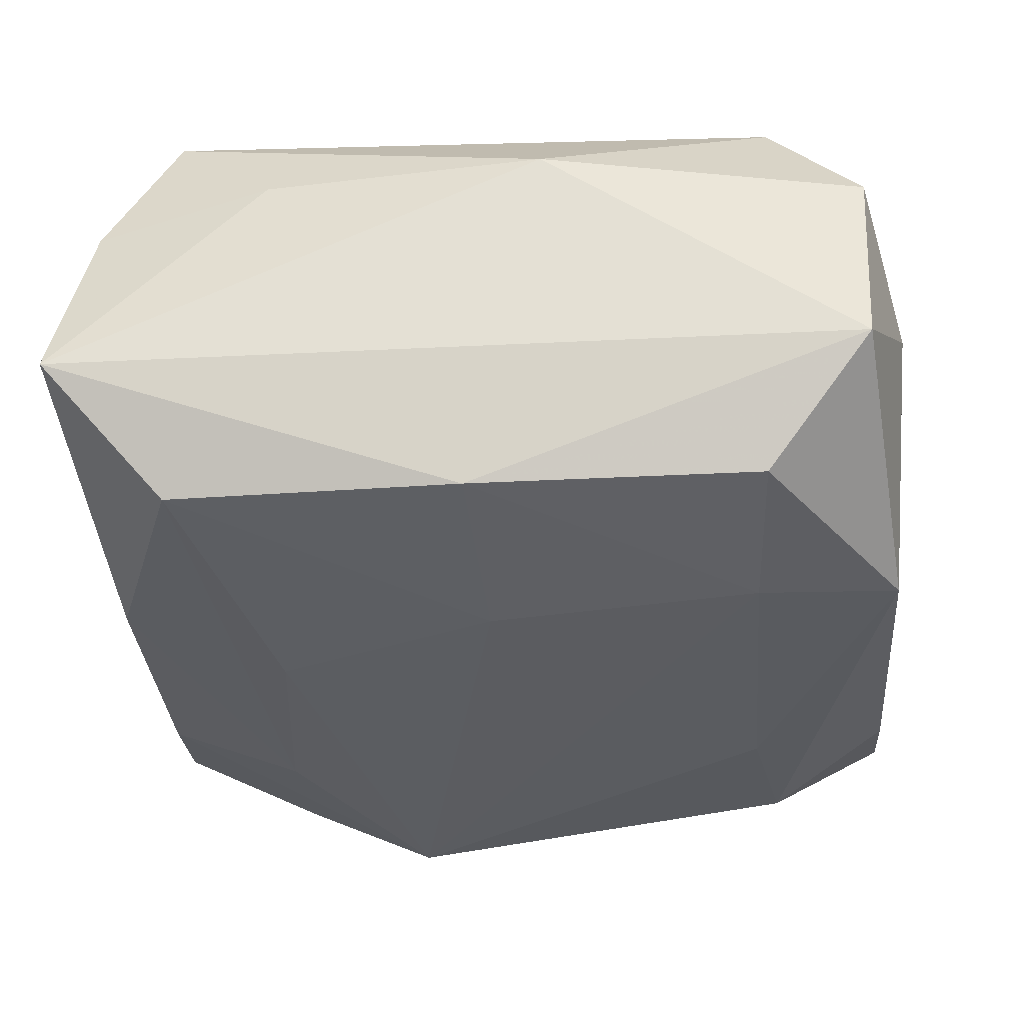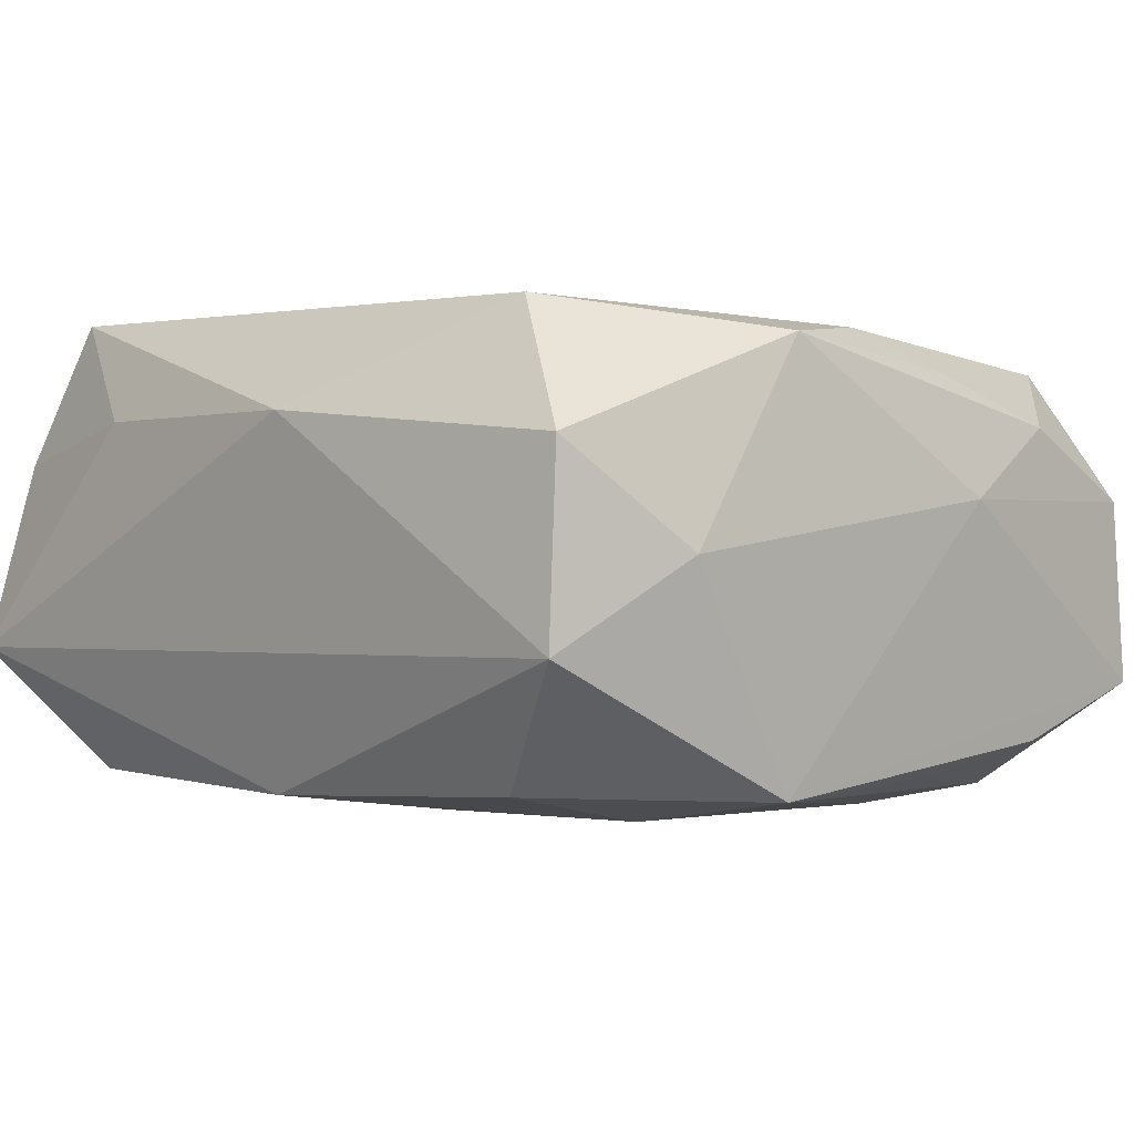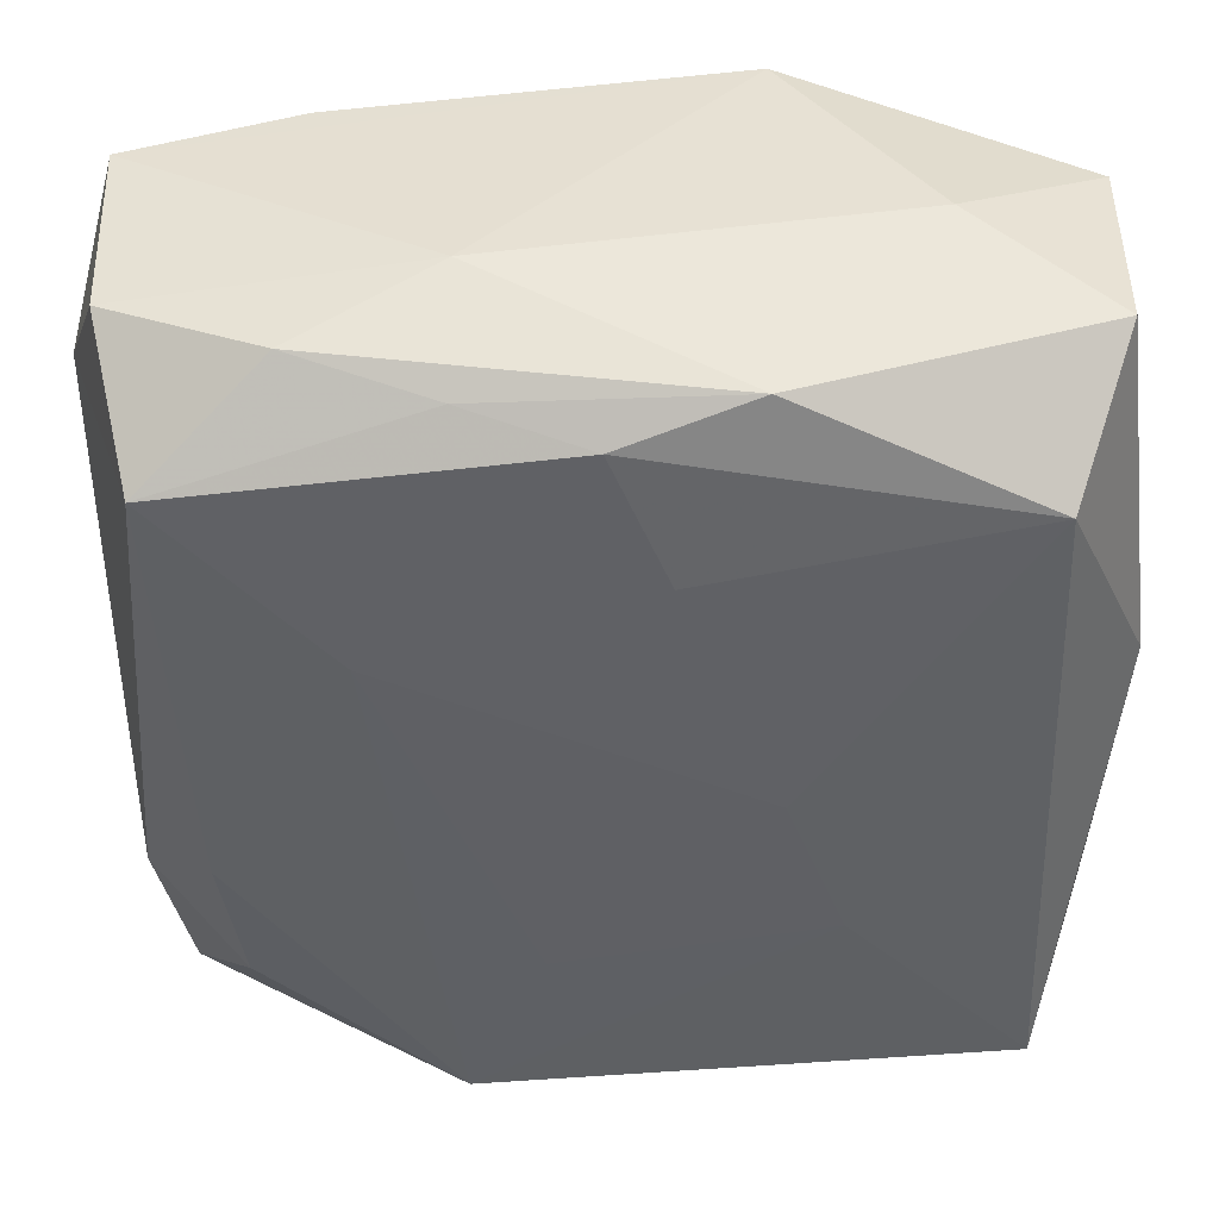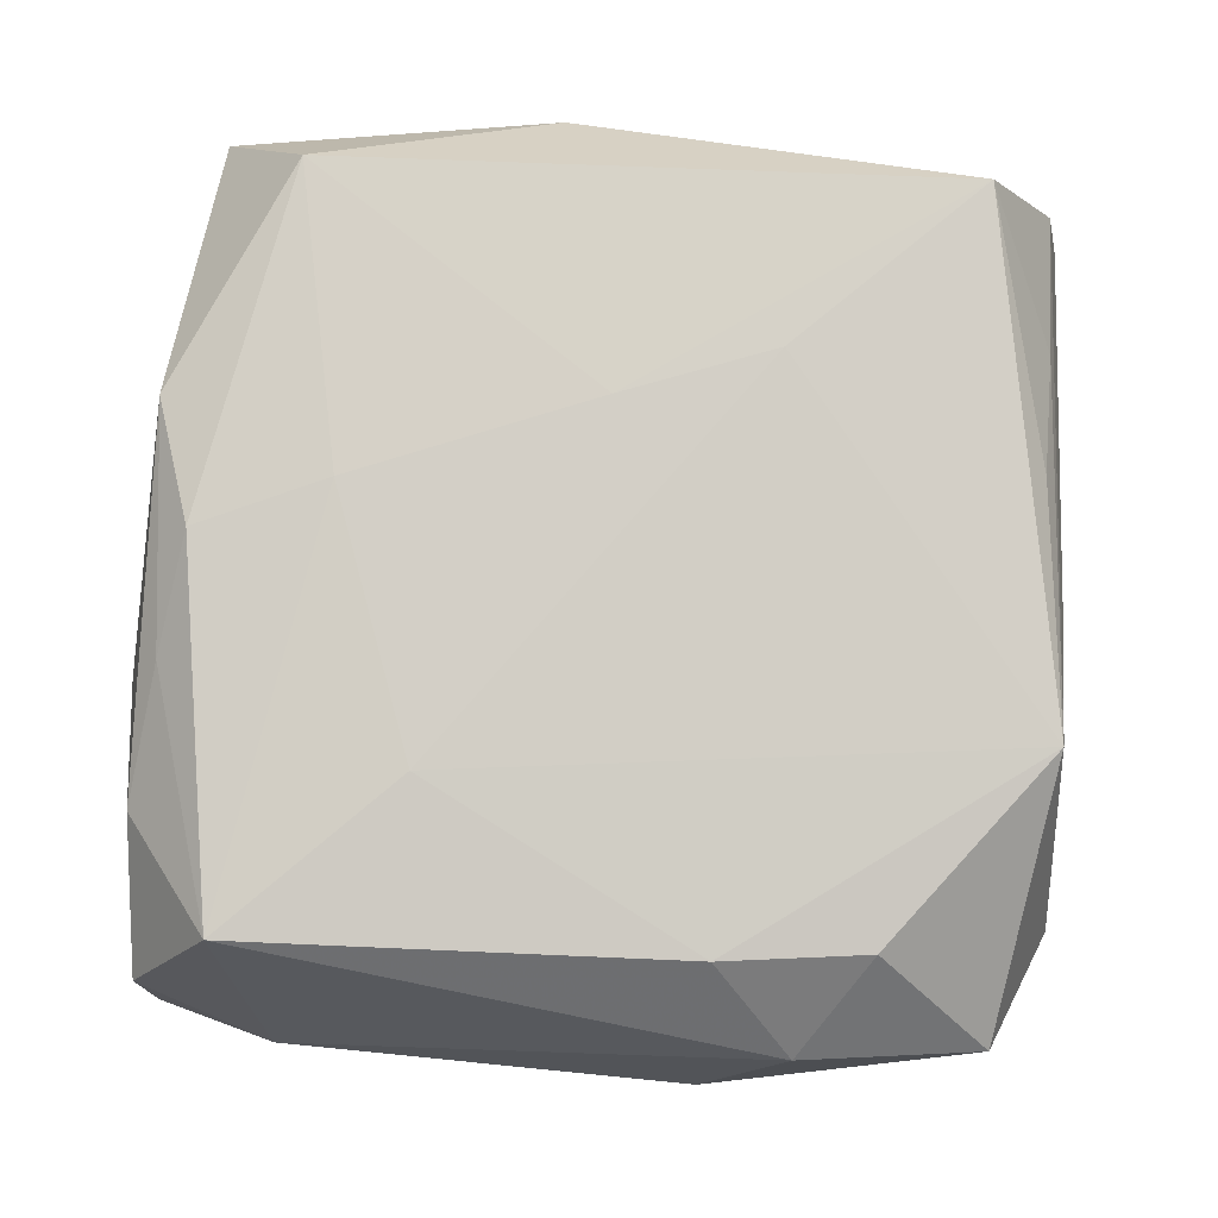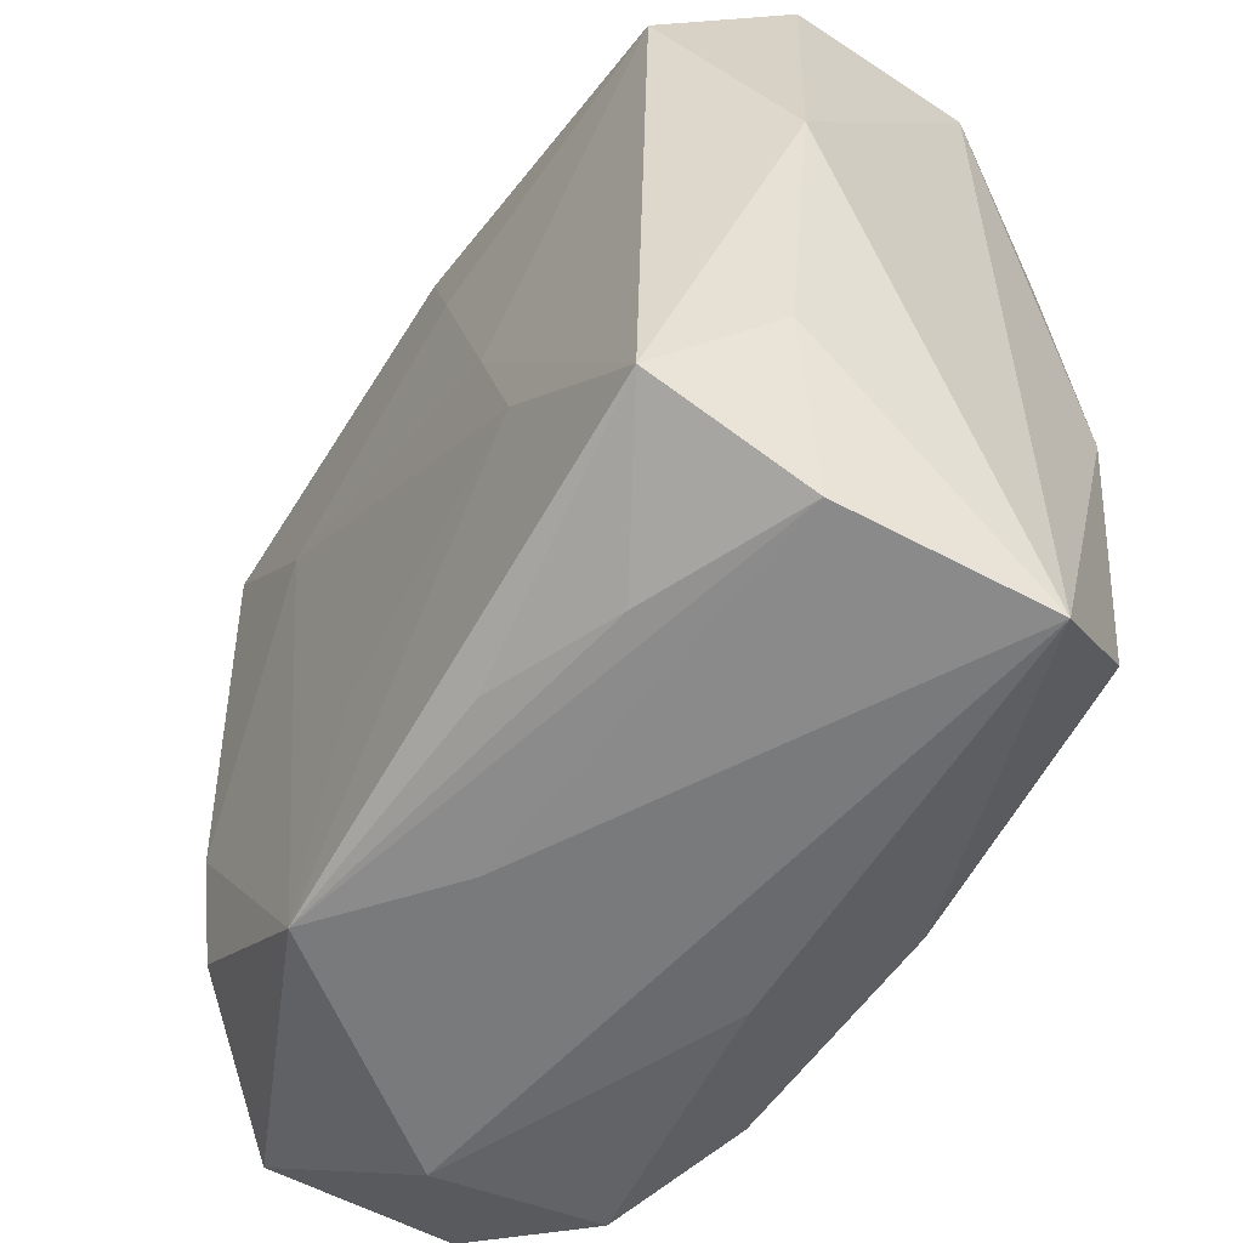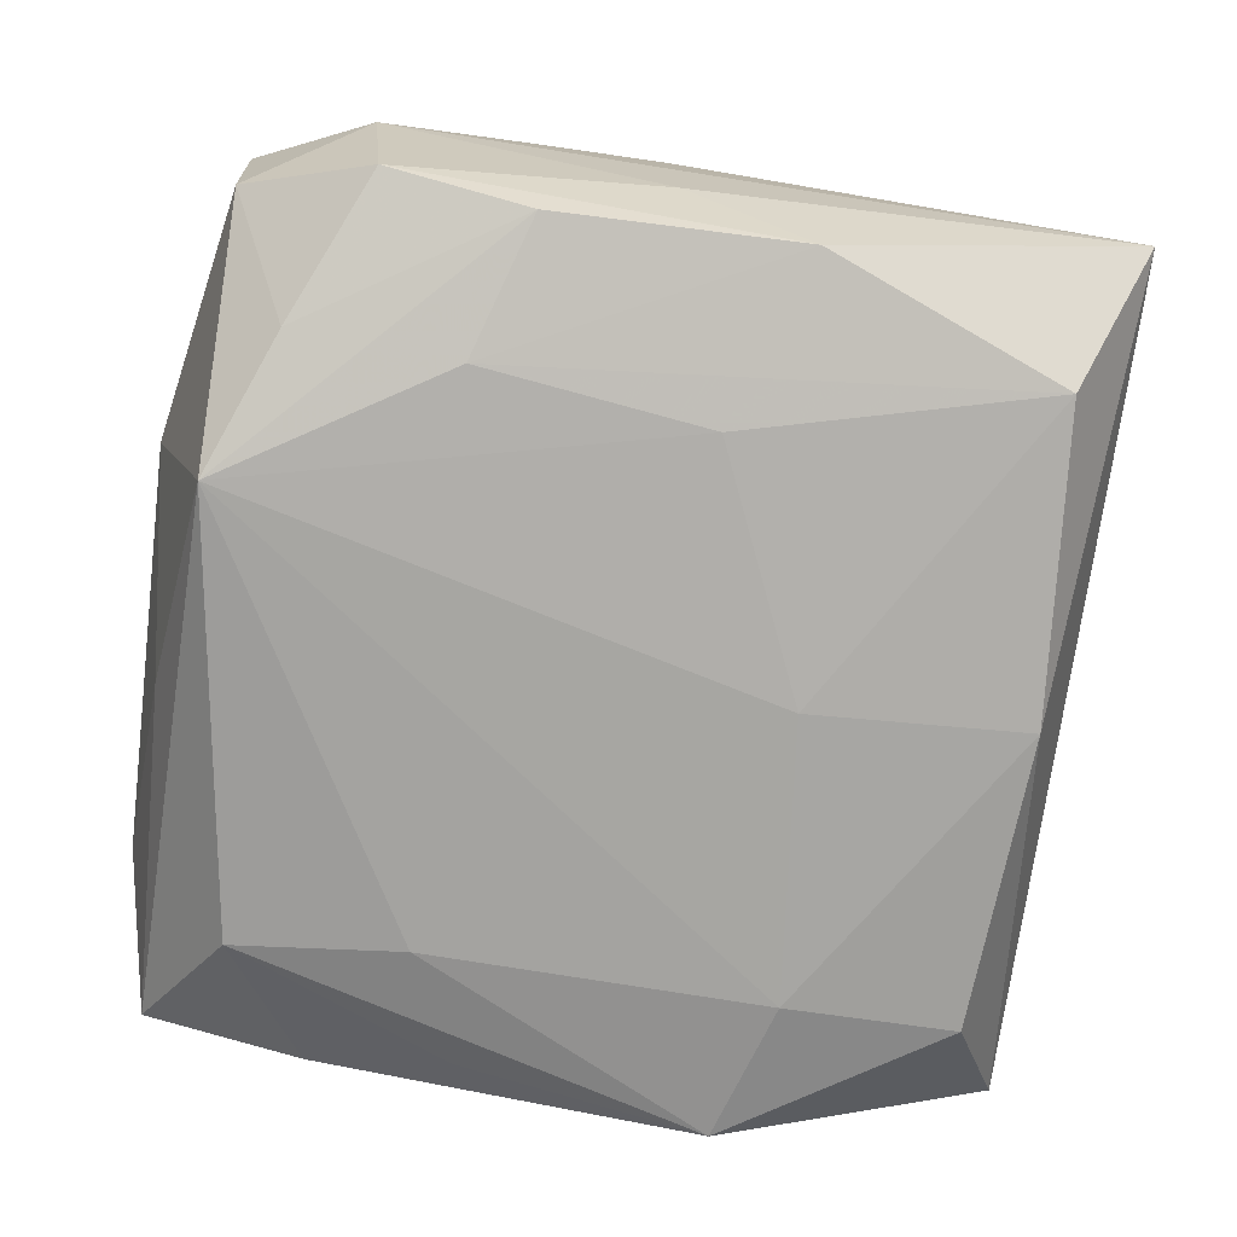
<metadata>
{"format":"obj","ext":"obj","renderer":"f3d","projection":"perspective","resolution":1024,"background":"white","views":[{"elev":-34.9,"azim":97.1,"up":"+Z"},{"elev":-2.6,"azim":136.1,"up":"+Z"},{"elev":45.4,"azim":0.2,"up":"+Y"},{"elev":78.4,"azim":-84.6,"up":"+Z"},{"elev":-53.9,"azim":55.6,"up":"+Y"},{"elev":-74.0,"azim":-6.6,"up":"+Z"}]}
</metadata>
<code>
v -0.0005043 -0.0296 0.009203
v 0.02462 -0.02141 -0.01423
v 0.01656 -0.02735 0.01159
v -0.02902 0.02815 -0.008042
v -0.008934 0.0305 0.004082
v 0.007967 0.02928 0.0138
v -0.0007524 0.02627 0.01515
v -0.02856 0.02778 0.004968
v 0.02561 -0.0003768 -0.01542
v -0.0001533 -0.03008 -0.007748
v -0.01829 -0.02978 -0.0109
v 0.02383 0.02009 -0.01495
v 0.0119 0.01893 -0.01691
v 0.009772 0.0004941 0.01711
v 0.02783 0.02829 0.00621
v -0.01483 0.01062 0.01583
v 0.02741 -0.0273 0.007615
v -0.01147 0.01797 -0.01657
v -0.004336 -0.01555 0.01606
v -0.02326 0.01932 -0.01542
v -0.02792 -0.02702 0.006367
v 0.003779 -0.01701 -0.01593
v -0.02976 -0.01451 0.008507
v 0.02901 -0.01455 0.009824
v 0.03057 0.005627 0.009004
v -0.02957 0.004726 -0.008949
v -0.02313 -0.01888 0.01387
v 0.02594 -0.02222 0.01753
v -0.03154 -0.008921 -0.0004939
v 0.02788 0.02772 -0.006723
v -0.01781 0.02814 -0.01212
v 0.003102 0.01731 0.01616
v -0.02292 -0.01997 -0.01416
v -0.01823 0.02869 0.009616
v -0.009542 -0.02916 0.0154
v 0.0184 0.0305 -0.0005462
v 0.02966 -0.02961 -0.005491
v -0.03139 0.01907 -0.001262
v -0.02617 0.02209 0.01449
v 0.008391 -0.02835 -0.01322
v -0.00818 0.02628 -0.0144
v -0.01947 -0.03102 0.0003647
v 0.01051 -0.0004433 -0.01691
v 0.008714 0.02894 -0.01547
v -0.0268 -0.01074 -0.01691
v -0.008891 0.02752 0.01265
v 0.01374 -0.009956 0.01741
v -0.02456 -0.00877 0.01443
v 0.00768 -0.02714 0.01469
v -0.01172 -0.01941 -0.01598
v -0.008527 -0.02858 -0.01366
v -0.02724 -0.02694 -0.006099
v 0.02429 0.02185 0.01529
f 29 45 52
f 20 45 4
f 26 45 29
f 4 45 26
f 14 47 28
f 29 52 21
f 21 52 42
f 42 52 11
f 38 26 29
f 4 26 38
f 16 47 14
f 16 19 47
f 37 40 2
f 2 40 50
f 43 45 13
f 29 21 23
f 23 38 29
f 39 38 23
f 23 21 27
f 3 17 28
f 27 21 35
f 19 16 35
f 35 28 47
f 47 19 35
f 35 21 42
f 17 3 35
f 45 50 51
f 50 40 51
f 40 11 51
f 10 40 37
f 10 11 40
f 10 37 42
f 42 11 10
f 15 25 30
f 30 36 15
f 30 25 37
f 24 17 37
f 37 25 24
f 28 17 24
f 24 25 28
f 53 25 15
f 28 25 53
f 14 28 53
f 8 5 4
f 4 38 8
f 8 38 39
f 37 2 9
f 9 30 37
f 12 30 9
f 9 13 12
f 9 2 43
f 43 13 9
f 43 2 22
f 22 2 50
f 22 45 43
f 22 50 45
f 45 20 18
f 18 13 45
f 49 3 28
f 28 35 49
f 49 35 3
f 27 35 48
f 48 35 16
f 48 16 39
f 48 23 27
f 39 23 48
f 42 37 1
f 1 35 42
f 37 17 1
f 17 35 1
f 45 51 33
f 33 51 11
f 33 52 45
f 33 11 52
f 12 13 44
f 44 30 12
f 36 30 44
f 44 18 20
f 13 18 44
f 4 5 44
f 5 36 44
f 39 16 32
f 32 16 14
f 14 53 32
f 6 53 15
f 6 36 5
f 15 36 6
f 31 20 4
f 4 44 31
f 46 39 7
f 7 6 46
f 39 32 7
f 7 32 53
f 53 6 7
f 5 8 34
f 34 6 5
f 46 6 34
f 34 39 46
f 34 8 39
f 41 44 20
f 20 31 41
f 41 31 44

</code>
